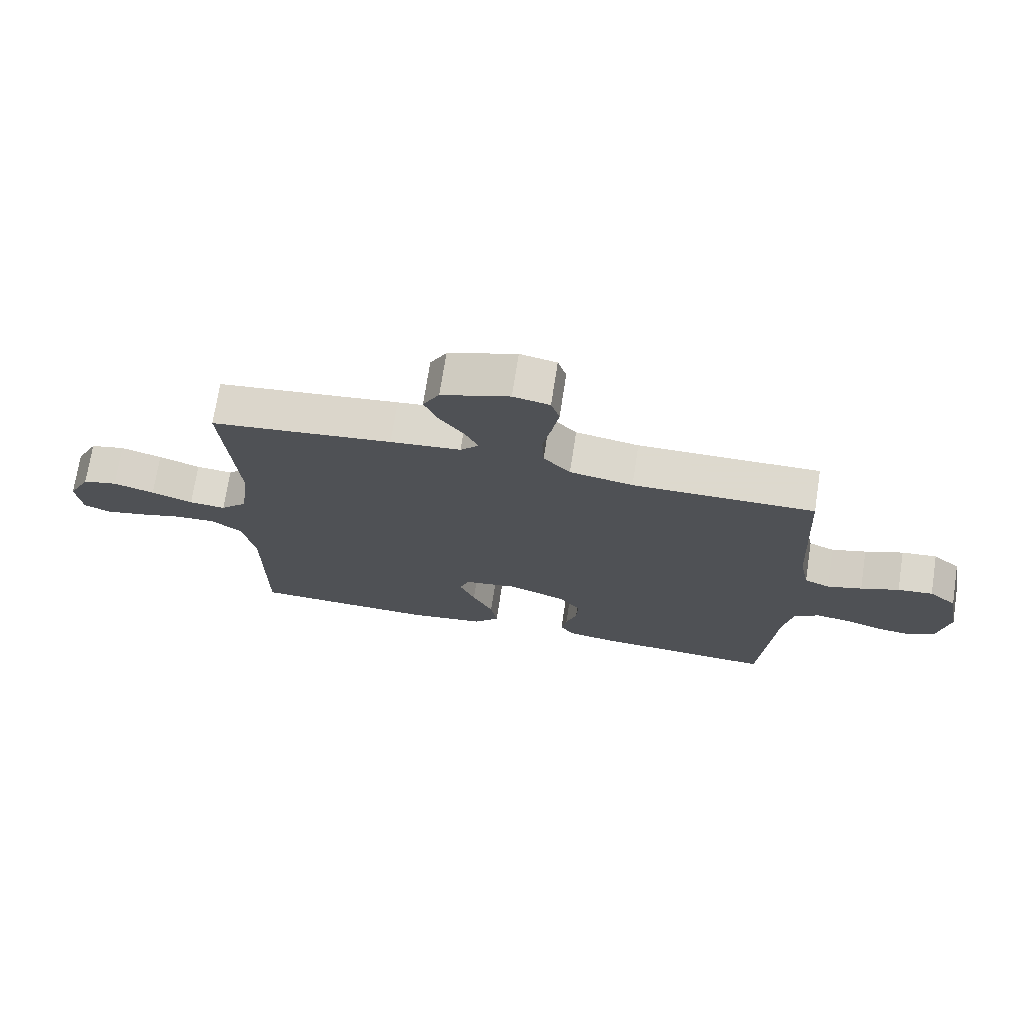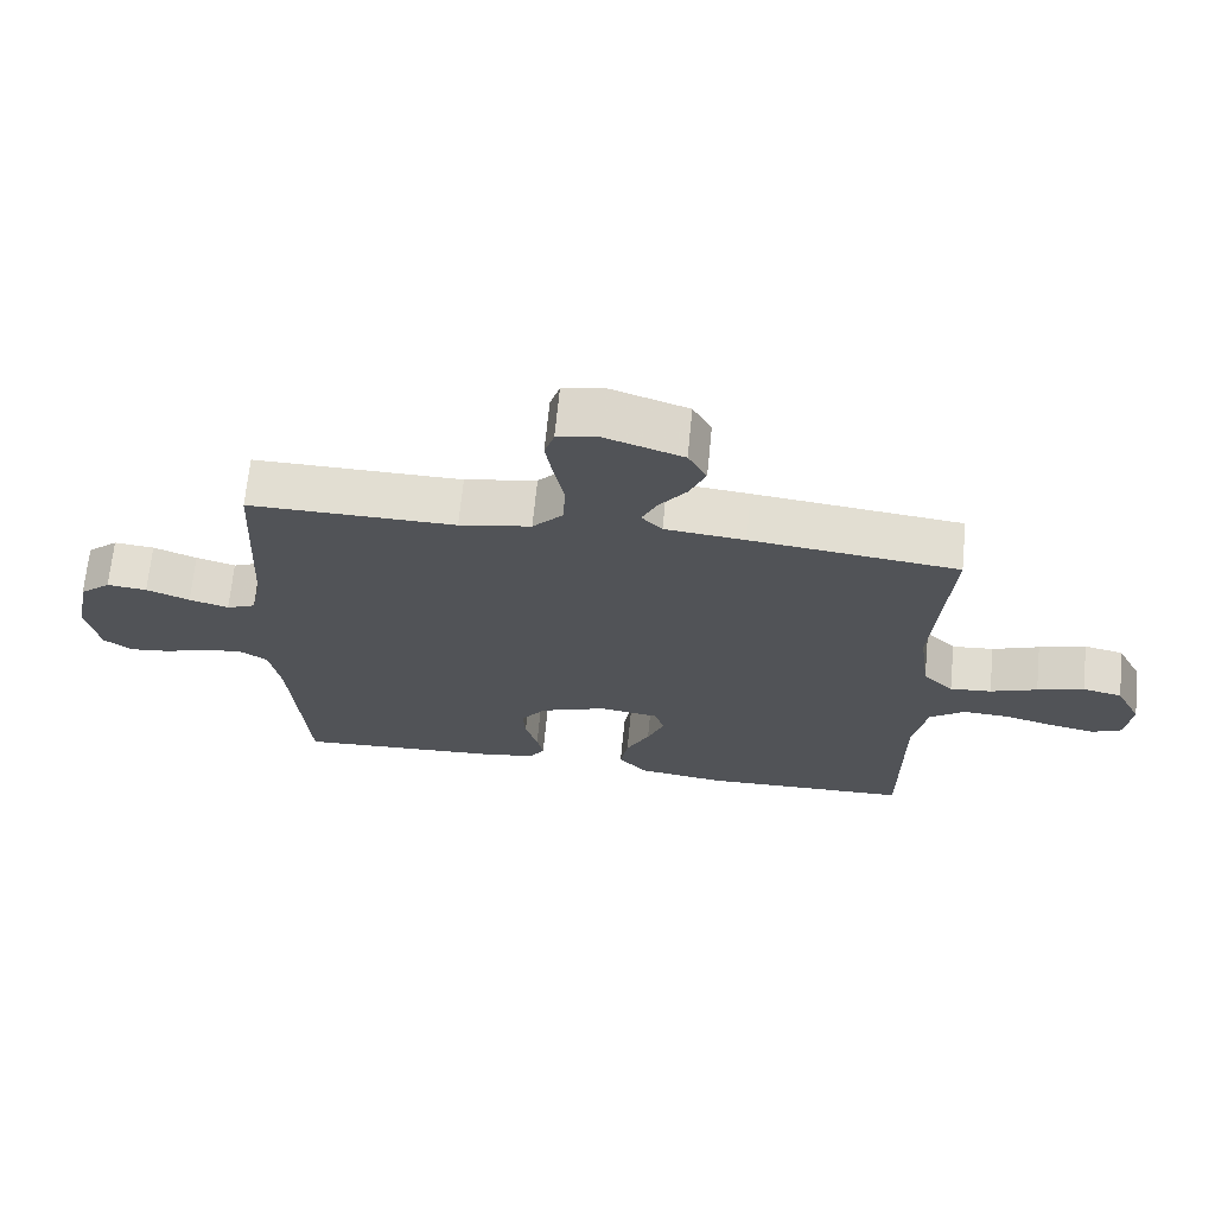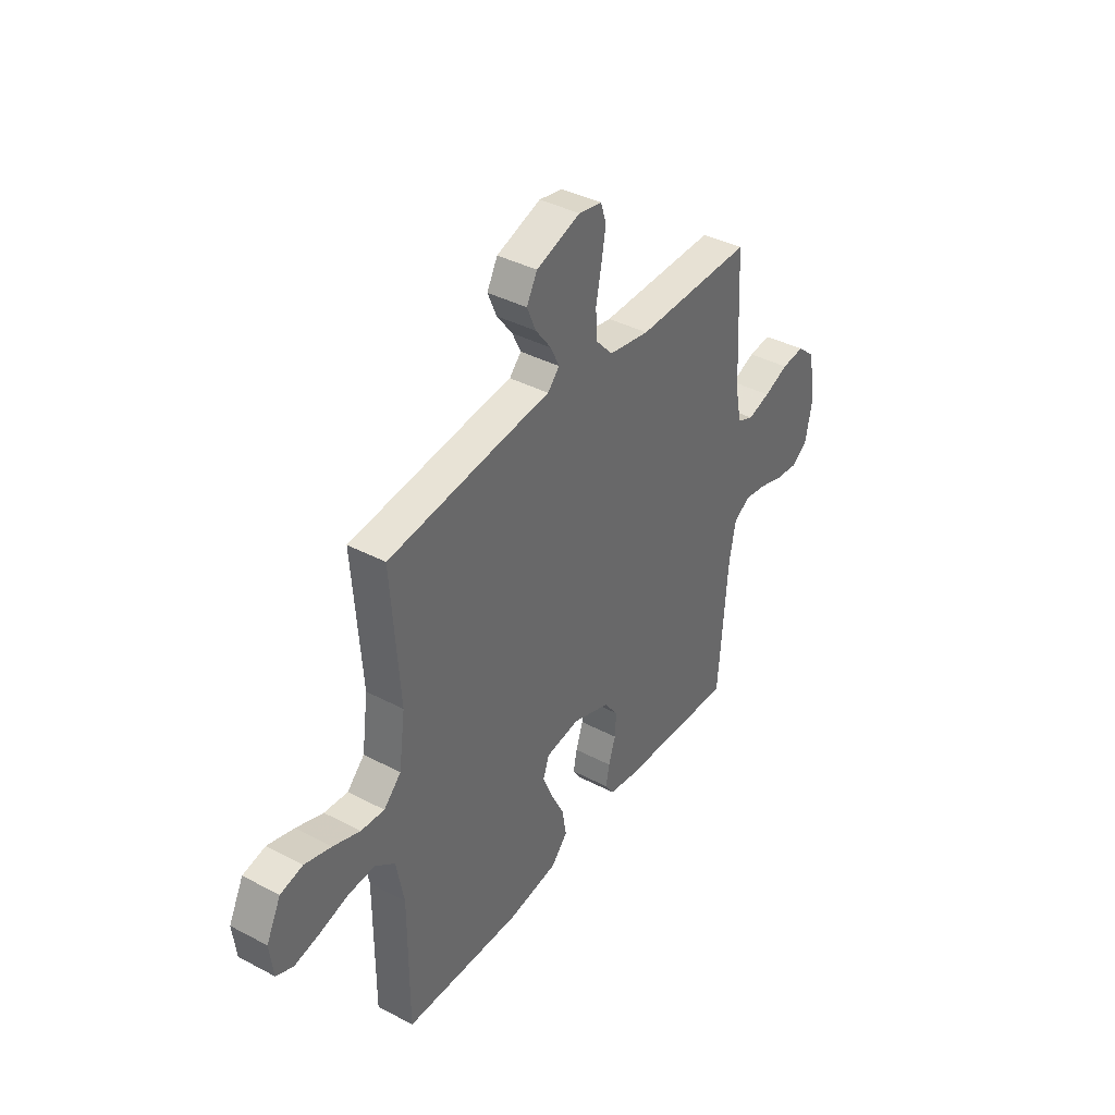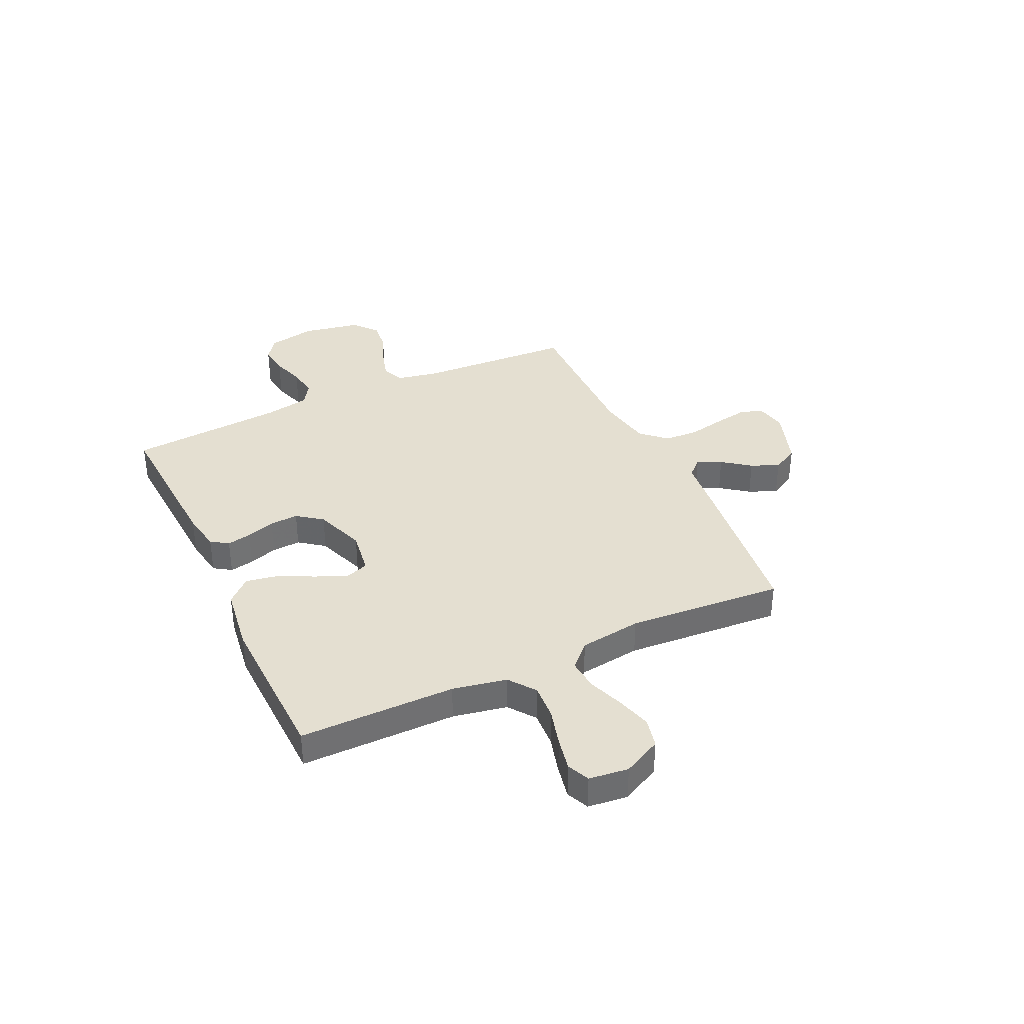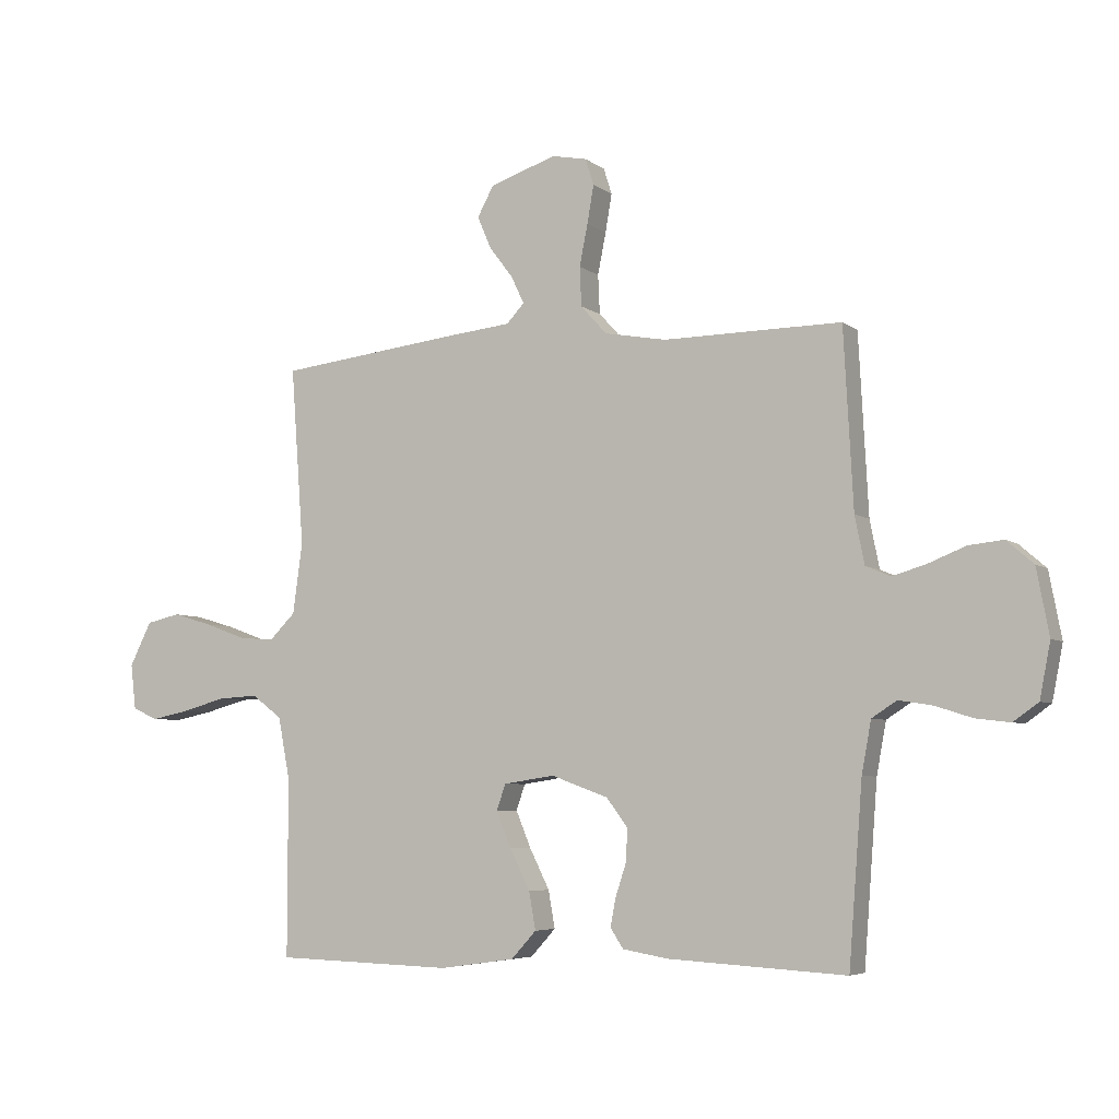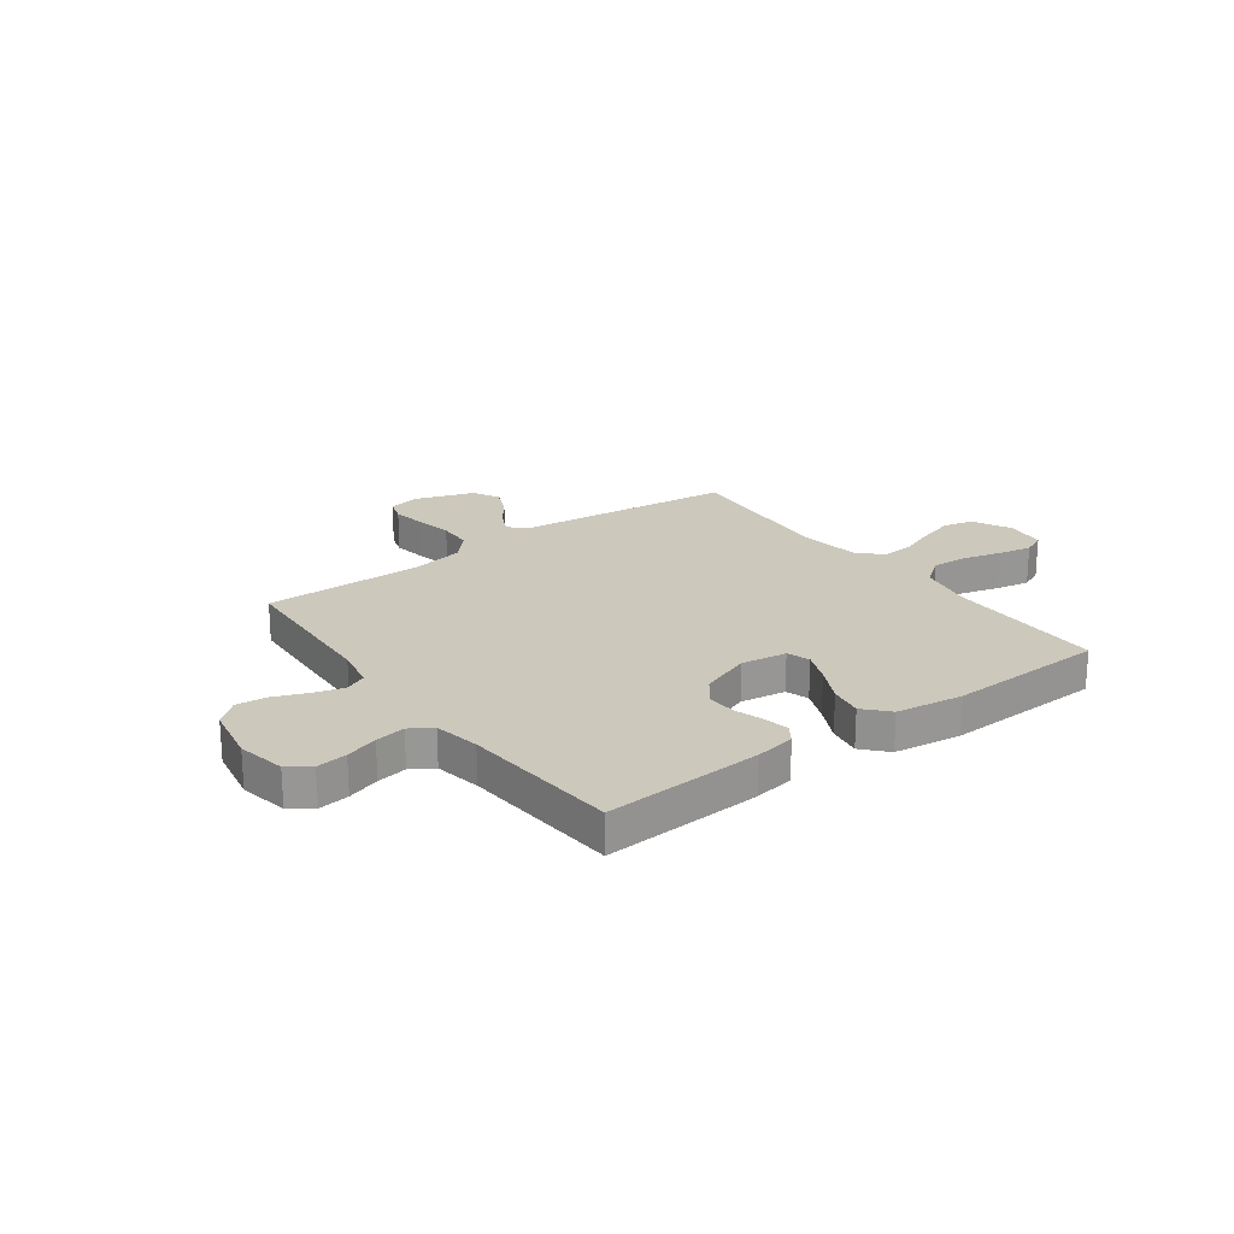
<metadata>
{"format":"obj","ext":"obj","renderer":"f3d","projection":"perspective","resolution":1024,"background":"white","views":[{"elev":71.8,"azim":8.8,"up":"+Z"},{"elev":68.0,"azim":-174.4,"up":"+Z"},{"elev":39.2,"azim":-56.6,"up":"+Z"},{"elev":36.8,"azim":-115.1,"up":"+Y"},{"elev":-5.5,"azim":26.2,"up":"+Z"},{"elev":22.2,"azim":143.6,"up":"+Y"}]}
</metadata>
<code>
v -0.5 0.07 -0.5
v -0.5 0.07 -0.2
v -0.52 0.07 -0.096
v -0.571 0.07 -0.058
v -0.639 0.07 -0.062
v -0.712 0.07 -0.082
v -0.776 0.07 -0.095
v -0.819 0.07 -0.076
v -0.828 0.07 0
v -0.791 0.07 0.074
v -0.734 0.07 0.087
v -0.666 0.07 0.067
v -0.598 0.07 0.042
v -0.538 0.07 0.037
v -0.494 0.07 0.081
v -0.478 0.07 0.2
v -0.5 0.07 0.5
v -0.2 0.07 0.535
v -0.084 0.07 0.547
v -0.054 0.07 0.579
v -0.076 0.07 0.625
v -0.116 0.07 0.678
v -0.139 0.07 0.732
v -0.112 0.07 0.782
v 0 0.07 0.82
v 0.06 0.07 0.808
v 0.074 0.07 0.764
v 0.063 0.07 0.7
v 0.049 0.07 0.63
v 0.052 0.07 0.564
v 0.096 0.07 0.516
v 0.2 0.07 0.497
v 0.5 0.07 0.5
v 0.516 0.07 0.2
v 0.532 0.07 0.12
v 0.574 0.07 0.102
v 0.631 0.07 0.119
v 0.694 0.07 0.144
v 0.752 0.07 0.15
v 0.797 0.07 0.111
v 0.818 0.07 0
v 0.8 0.07 -0.092
v 0.758 0.07 -0.122
v 0.7 0.07 -0.115
v 0.638 0.07 -0.095
v 0.581 0.07 -0.086
v 0.539 0.07 -0.113
v 0.523 0.07 -0.2
v 0.5 0.07 -0.5
v 0.2 0.07 -0.483
v 0.124 0.07 -0.47
v 0.102 0.07 -0.437
v 0.111 0.07 -0.39
v 0.129 0.07 -0.335
v 0.132 0.07 -0.28
v 0.096 0.07 -0.232
v 0 0.07 -0.197
v -0.086 0.07 -0.21
v -0.101 0.07 -0.253
v -0.076 0.07 -0.314
v -0.042 0.07 -0.382
v -0.031 0.07 -0.445
v -0.073 0.07 -0.491
v -0.2 0.07 -0.509
v -0.5 0 -0.5
v -0.5 0 -0.2
v -0.52 0 -0.096
v -0.571 0 -0.058
v -0.639 0 -0.062
v -0.712 0 -0.082
v -0.776 0 -0.095
v -0.819 0 -0.076
v -0.828 0 0
v -0.791 0 0.074
v -0.734 0 0.087
v -0.666 0 0.067
v -0.598 0 0.042
v -0.538 0 0.037
v -0.494 0 0.081
v -0.478 0 0.2
v -0.5 0 0.5
v -0.2 0 0.535
v -0.084 0 0.547
v -0.054 0 0.579
v -0.076 0 0.625
v -0.116 0 0.678
v -0.139 0 0.732
v -0.112 0 0.782
v 0 0 0.82
v 0.06 0 0.808
v 0.074 0 0.764
v 0.063 0 0.7
v 0.049 0 0.63
v 0.052 0 0.564
v 0.096 0 0.516
v 0.2 0 0.497
v 0.5 0 0.5
v 0.516 0 0.2
v 0.532 0 0.12
v 0.574 0 0.102
v 0.631 0 0.119
v 0.694 0 0.144
v 0.752 0 0.15
v 0.797 0 0.111
v 0.818 0 0
v 0.8 0 -0.092
v 0.758 0 -0.122
v 0.7 0 -0.115
v 0.638 0 -0.095
v 0.581 0 -0.086
v 0.539 0 -0.113
v 0.523 0 -0.2
v 0.5 0 -0.5
v 0.2 0 -0.483
v 0.124 0 -0.47
v 0.102 0 -0.437
v 0.111 0 -0.39
v 0.129 0 -0.335
v 0.132 0 -0.28
v 0.096 0 -0.232
v 0 0 -0.197
v -0.086 0 -0.21
v -0.101 0 -0.253
v -0.076 0 -0.314
v -0.042 0 -0.382
v -0.031 0 -0.445
v -0.073 0 -0.491
v -0.2 0 -0.509
f 64 1 2
f 63 64 2
f 62 63 2
f 61 62 2
f 60 61 2
f 59 60 2 3
f 58 59 3 4
f 57 58 4
f 52 53 54
f 51 52 54
f 50 51 54
f 49 50 54
f 48 49 54
f 47 48 54 55
f 46 47 55 56
f 43 44 45
f 42 43 45
f 41 42 45
f 40 41 45
f 39 40 45
f 38 39 45
f 37 38 45
f 36 37 45 46
f 46 56 57
f 36 46 57
f 35 36 57
f 32 33 34
f 35 57 4
f 34 35 4
f 32 34 4
f 31 32 4
f 27 28 29
f 26 27 29
f 25 26 29
f 24 25 29
f 23 24 29
f 22 23 29
f 21 22 29
f 20 21 29 30
f 16 17 18 19
f 15 16 19
f 30 31 4
f 20 30 4
f 19 20 4
f 15 19 4
f 11 12 13
f 10 11 13
f 9 10 13
f 8 9 13
f 7 8 13
f 6 7 13
f 5 6 13
f 4 5 13 14
f 4 14 15
f 66 65 128
f 66 128 127
f 66 127 126
f 66 126 125
f 66 125 124
f 67 66 124 123
f 68 67 123 122
f 68 122 121
f 118 117 116
f 118 116 115
f 118 115 114
f 118 114 113
f 118 113 112
f 119 118 112 111
f 120 119 111 110
f 109 108 107
f 109 107 106
f 109 106 105
f 109 105 104
f 109 104 103
f 109 103 102
f 109 102 101
f 110 109 101 100
f 121 120 110
f 121 110 100
f 121 100 99
f 98 97 96
f 68 121 99
f 68 99 98
f 68 98 96
f 68 96 95
f 93 92 91
f 93 91 90
f 93 90 89
f 93 89 88
f 93 88 87
f 93 87 86
f 93 86 85
f 94 93 85 84
f 83 82 81 80
f 83 80 79
f 68 95 94
f 68 94 84
f 68 84 83
f 68 83 79
f 77 76 75
f 77 75 74
f 77 74 73
f 77 73 72
f 77 72 71
f 77 71 70
f 77 70 69
f 78 77 69 68
f 79 78 68
f 1 65 66 2
f 2 66 67 3
f 3 67 68 4
f 4 68 69 5
f 5 69 70 6
f 6 70 71 7
f 7 71 72 8
f 8 72 73 9
f 9 73 74 10
f 10 74 75 11
f 11 75 76 12
f 12 76 77 13
f 13 77 78 14
f 14 78 79 15
f 15 79 80 16
f 16 80 81 17
f 17 81 82 18
f 18 82 83 19
f 19 83 84 20
f 20 84 85 21
f 21 85 86 22
f 22 86 87 23
f 23 87 88 24
f 24 88 89 25
f 25 89 90 26
f 26 90 91 27
f 27 91 92 28
f 28 92 93 29
f 29 93 94 30
f 30 94 95 31
f 31 95 96 32
f 32 96 97 33
f 33 97 98 34
f 34 98 99 35
f 35 99 100 36
f 36 100 101 37
f 37 101 102 38
f 38 102 103 39
f 39 103 104 40
f 40 104 105 41
f 41 105 106 42
f 42 106 107 43
f 43 107 108 44
f 44 108 109 45
f 45 109 110 46
f 46 110 111 47
f 47 111 112 48
f 48 112 113 49
f 49 113 114 50
f 50 114 115 51
f 51 115 116 52
f 52 116 117 53
f 53 117 118 54
f 54 118 119 55
f 55 119 120 56
f 56 120 121 57
f 57 121 122 58
f 58 122 123 59
f 59 123 124 60
f 60 124 125 61
f 61 125 126 62
f 62 126 127 63
f 63 127 128 64
f 64 128 65 1

</code>
